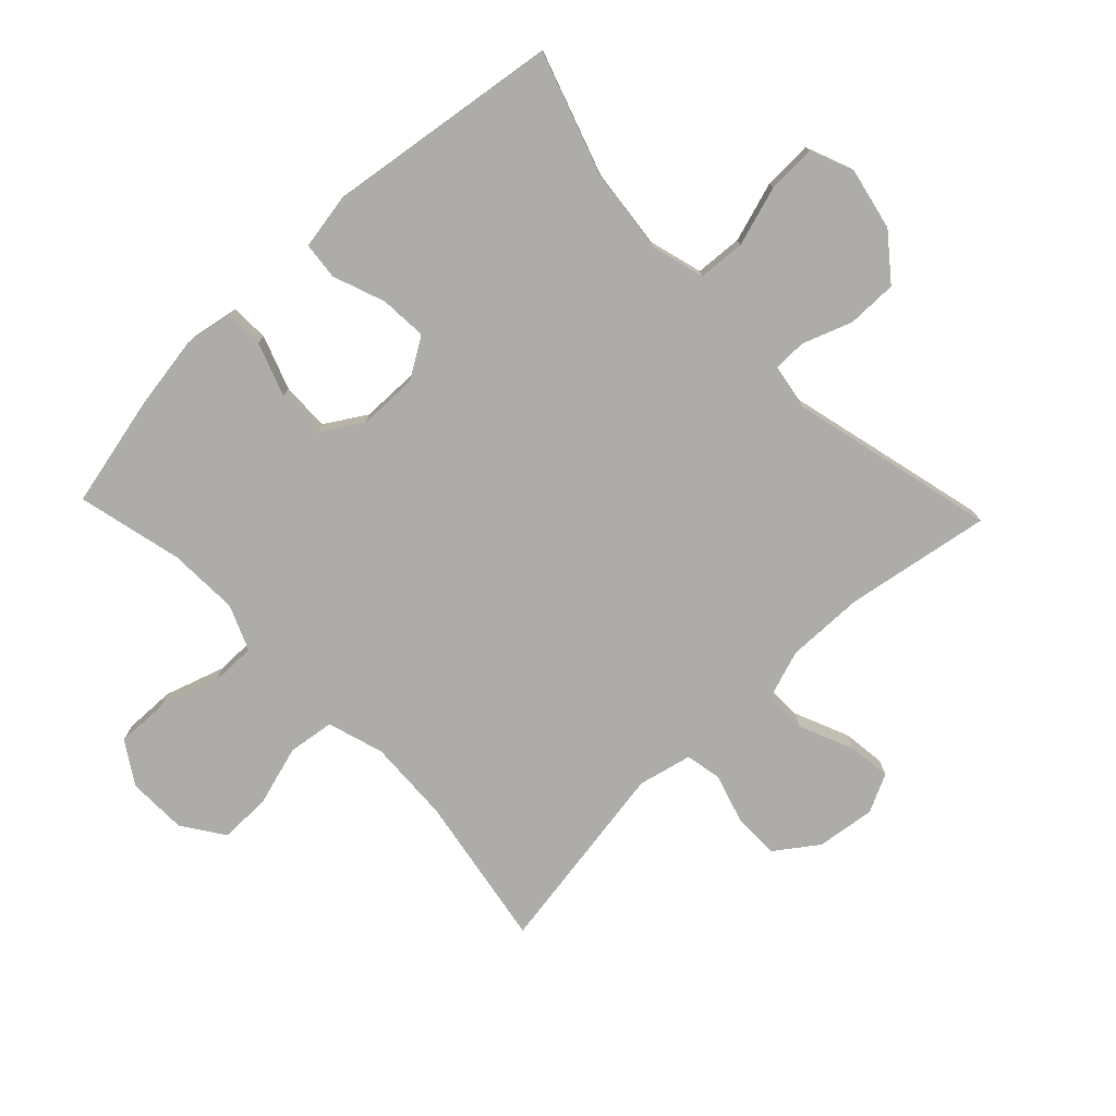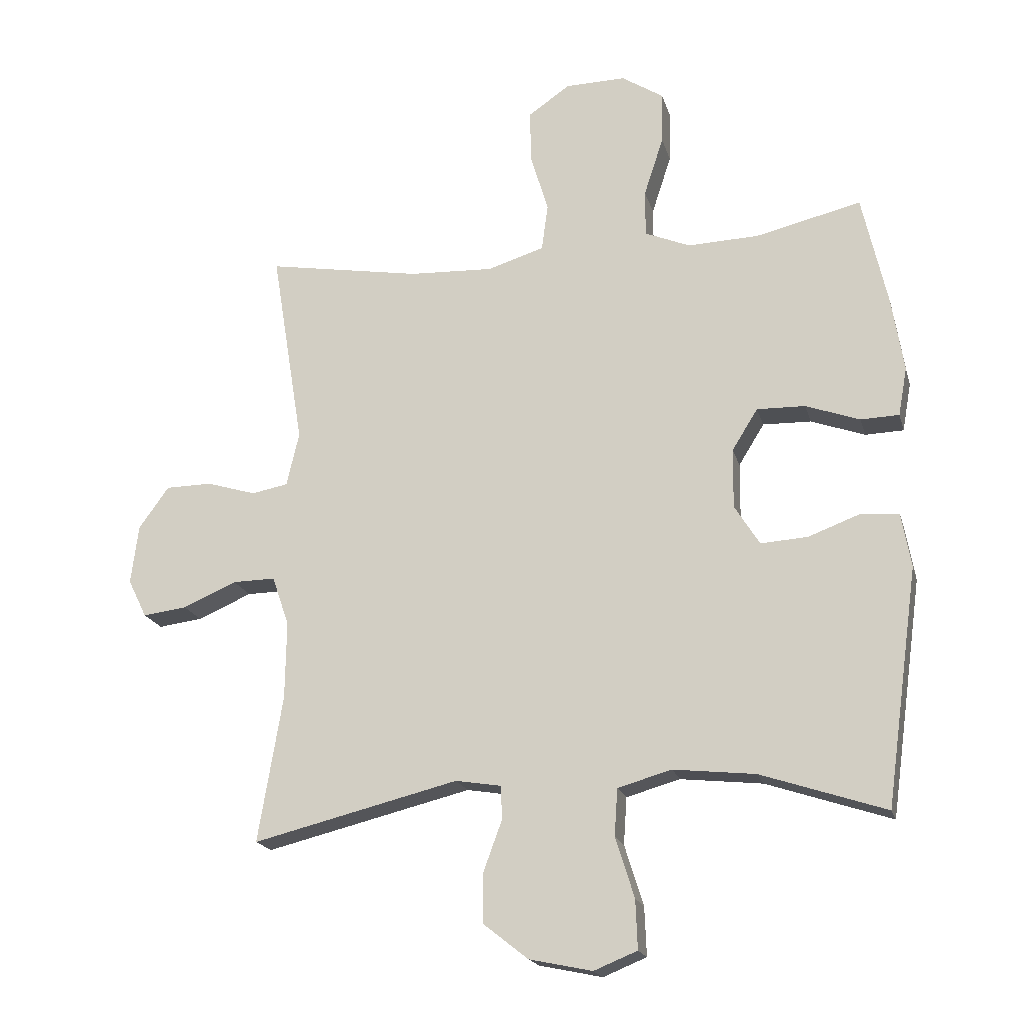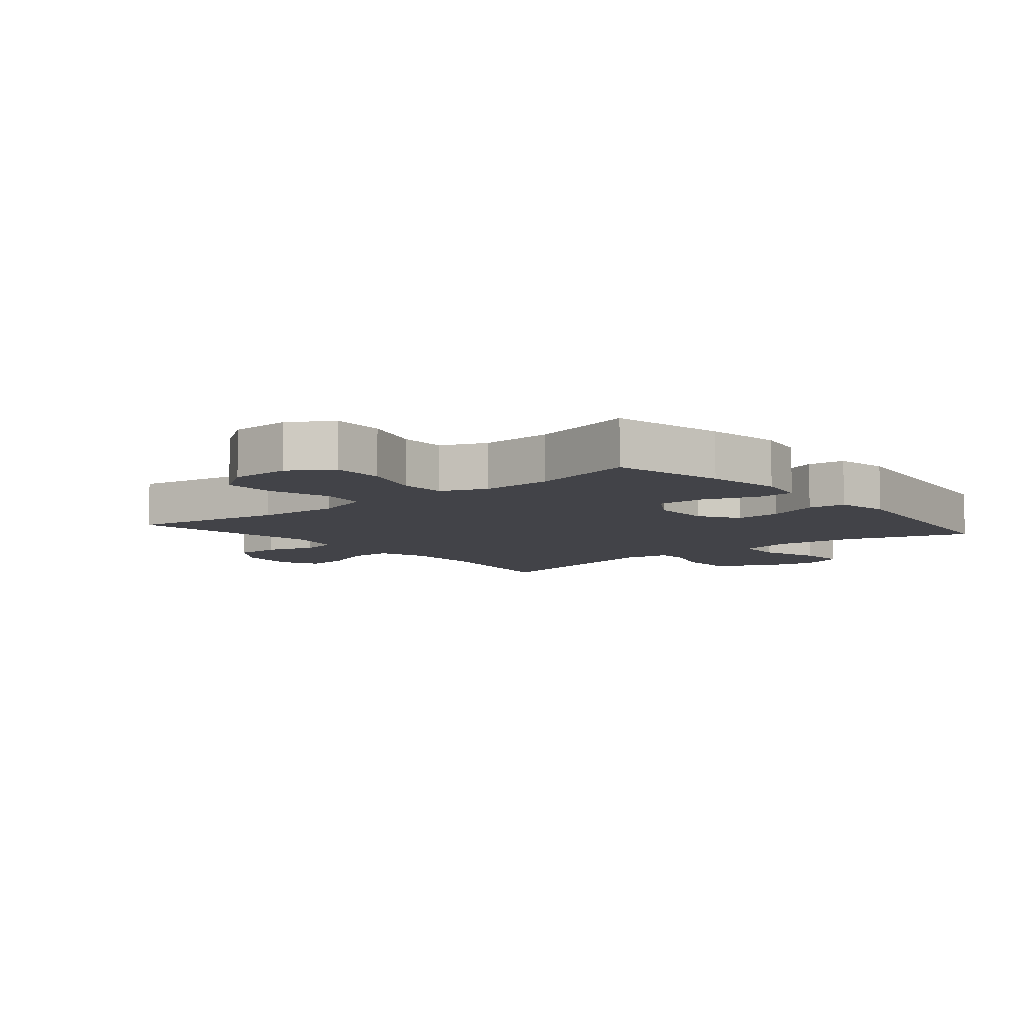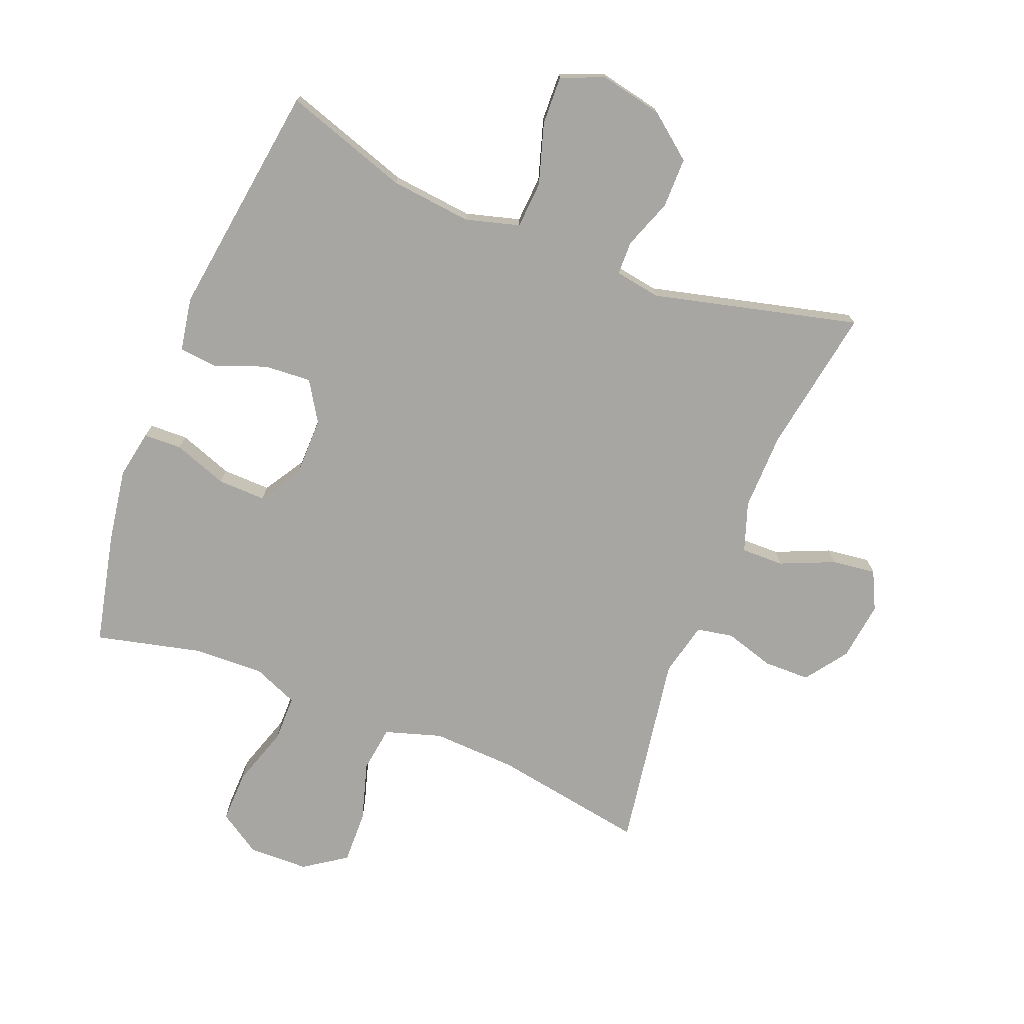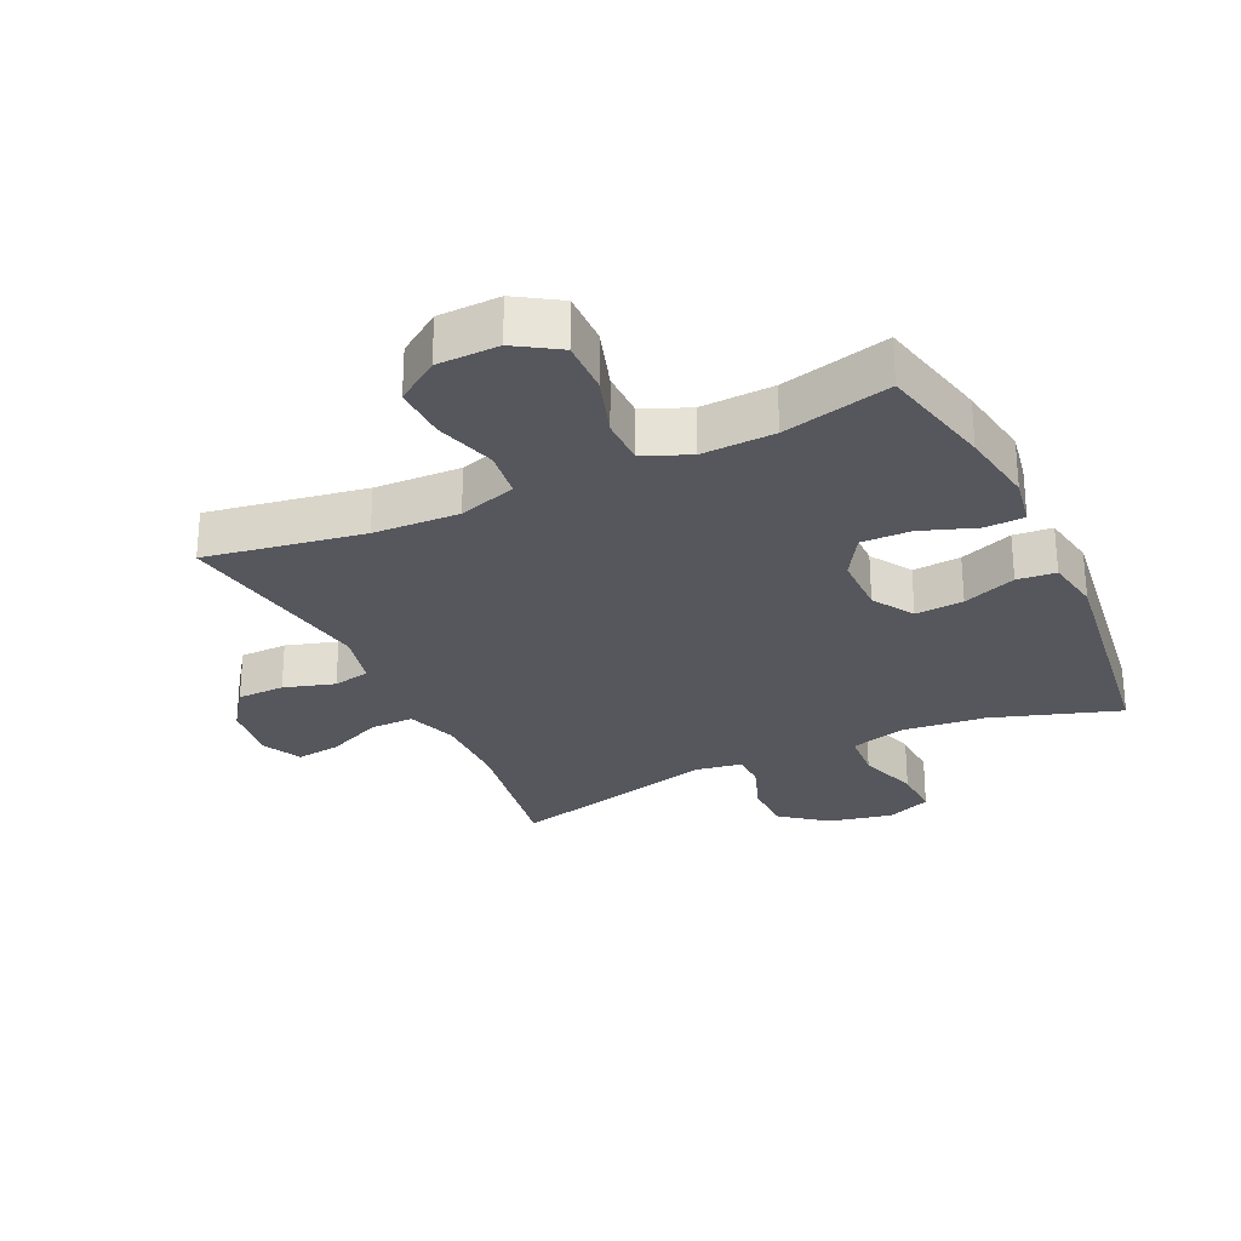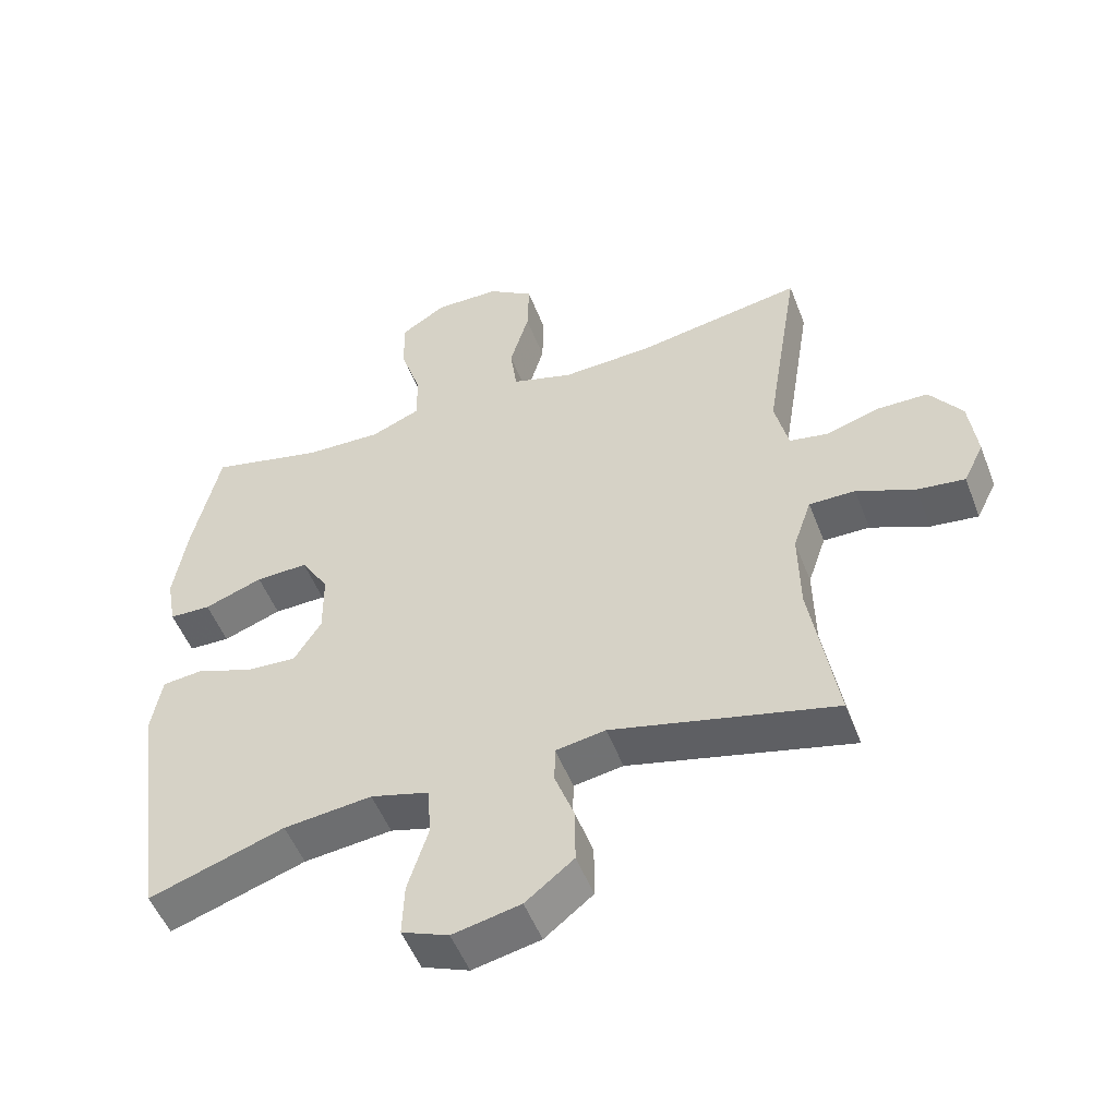
<metadata>
{"format":"obj","ext":"obj","renderer":"f3d","projection":"perspective","resolution":1024,"background":"white","views":[{"elev":-76.6,"azim":133.6,"up":"+Y"},{"elev":-18.9,"azim":14.2,"up":"+Z"},{"elev":-7.6,"azim":39.9,"up":"+Y"},{"elev":-74.2,"azim":158.3,"up":"+Y"},{"elev":-27.6,"azim":25.4,"up":"+Y"},{"elev":-51.6,"azim":-159.2,"up":"+Z"}]}
</metadata>
<code>
v 0.5 0.07 -0.5
v 0.301 0.07 -0.434
v 0.171 0.07 -0.42
v 0.085 0.07 -0.444
v 0.08 0.07 -0.519
v 0.11 0.07 -0.615
v 0.113 0.07 -0.693
v 0.044 0.07 -0.721
v -0.056 0.07 -0.7
v -0.127 0.07 -0.644
v -0.127 0.07 -0.564
v -0.098 0.07 -0.485
v -0.099 0.07 -0.431
v -0.172 0.07 -0.419
v -0.5 0.07 -0.5
v -0.461 0.07 -0.267
v -0.459 0.07 -0.143
v -0.486 0.07 -0.064
v -0.554 0.07 -0.065
v -0.64 0.07 -0.102
v -0.71 0.07 -0.111
v -0.74 0.07 -0.05
v -0.728 0.07 0.044
v -0.68 0.07 0.111
v -0.606 0.07 0.112
v -0.527 0.07 0.088
v -0.469 0.07 0.099
v -0.449 0.07 0.185
v -0.5 0.07 0.5
v -0.254 0.07 0.458
v -0.12 0.07 0.452
v -0.03 0.07 0.48
v -0.02 0.07 0.554
v -0.048 0.07 0.649
v -0.05 0.07 0.733
v 0.017 0.07 0.779
v 0.113 0.07 0.781
v 0.18 0.07 0.738
v 0.178 0.07 0.655
v 0.147 0.07 0.56
v 0.147 0.07 0.486
v 0.219 0.07 0.456
v 0.332 0.07 0.46
v 0.5 0.07 0.5
v 0.54 0.07 0.322
v 0.559 0.07 0.203
v 0.545 0.07 0.126
v 0.484 0.07 0.124
v 0.398 0.07 0.155
v 0.321 0.07 0.157
v 0.28 0.07 0.091
v 0.279 0.07 -0.004
v 0.319 0.07 -0.068
v 0.394 0.07 -0.063
v 0.477 0.07 -0.032
v 0.537 0.07 -0.038
v 0.552 0.07 -0.124
v 0.5 0 -0.5
v 0.301 0 -0.434
v 0.171 0 -0.42
v 0.085 0 -0.444
v 0.08 0 -0.519
v 0.11 0 -0.615
v 0.113 0 -0.693
v 0.044 0 -0.721
v -0.056 0 -0.7
v -0.127 0 -0.644
v -0.127 0 -0.564
v -0.098 0 -0.485
v -0.099 0 -0.431
v -0.172 0 -0.419
v -0.5 0 -0.5
v -0.461 0 -0.267
v -0.459 0 -0.143
v -0.486 0 -0.064
v -0.554 0 -0.065
v -0.64 0 -0.102
v -0.71 0 -0.111
v -0.74 0 -0.05
v -0.728 0 0.044
v -0.68 0 0.111
v -0.606 0 0.112
v -0.527 0 0.088
v -0.469 0 0.099
v -0.449 0 0.185
v -0.5 0 0.5
v -0.254 0 0.458
v -0.12 0 0.452
v -0.03 0 0.48
v -0.02 0 0.554
v -0.048 0 0.649
v -0.05 0 0.733
v 0.017 0 0.779
v 0.113 0 0.781
v 0.18 0 0.738
v 0.178 0 0.655
v 0.147 0 0.56
v 0.147 0 0.486
v 0.219 0 0.456
v 0.332 0 0.46
v 0.5 0 0.5
v 0.54 0 0.322
v 0.559 0 0.203
v 0.545 0 0.126
v 0.484 0 0.124
v 0.398 0 0.155
v 0.321 0 0.157
v 0.28 0 0.091
v 0.279 0 -0.004
v 0.319 0 -0.068
v 0.394 0 -0.063
v 0.477 0 -0.032
v 0.537 0 -0.038
v 0.552 0 -0.124
f 57 1 2
f 56 57 2
f 55 56 2
f 54 55 2
f 53 54 2 3
f 52 53 3 4
f 51 52 4
f 47 48 49
f 46 47 49
f 45 46 49
f 44 45 49
f 43 44 49
f 42 43 49 50
f 41 42 50 51
f 38 39 40
f 37 38 40
f 36 37 40
f 35 36 40
f 34 35 40
f 33 34 40
f 32 33 40 41
f 41 51 4
f 32 41 4
f 31 32 4
f 28 29 30
f 31 4 5
f 30 31 5
f 28 30 5
f 27 28 5
f 24 25 26
f 23 24 26
f 22 23 26
f 21 22 26
f 20 21 26
f 19 20 26
f 18 19 26 27
f 14 15 16
f 13 14 16 17
f 10 11 12
f 9 10 12
f 8 9 12
f 7 8 12
f 6 7 12
f 5 6 12
f 5 12 13
f 17 18 27
f 13 17 27
f 5 13 27
f 59 58 114
f 59 114 113
f 59 113 112
f 59 112 111
f 60 59 111 110
f 61 60 110 109
f 61 109 108
f 106 105 104
f 106 104 103
f 106 103 102
f 106 102 101
f 106 101 100
f 107 106 100 99
f 108 107 99 98
f 97 96 95
f 97 95 94
f 97 94 93
f 97 93 92
f 97 92 91
f 97 91 90
f 98 97 90 89
f 61 108 98
f 61 98 89
f 61 89 88
f 87 86 85
f 62 61 88
f 62 88 87
f 62 87 85
f 62 85 84
f 83 82 81
f 83 81 80
f 83 80 79
f 83 79 78
f 83 78 77
f 83 77 76
f 84 83 76 75
f 73 72 71
f 74 73 71 70
f 69 68 67
f 69 67 66
f 69 66 65
f 69 65 64
f 69 64 63
f 69 63 62
f 70 69 62
f 84 75 74
f 84 74 70
f 84 70 62
f 1 58 59 2
f 2 59 60 3
f 3 60 61 4
f 4 61 62 5
f 5 62 63 6
f 6 63 64 7
f 7 64 65 8
f 8 65 66 9
f 9 66 67 10
f 10 67 68 11
f 11 68 69 12
f 12 69 70 13
f 13 70 71 14
f 14 71 72 15
f 15 72 73 16
f 16 73 74 17
f 17 74 75 18
f 18 75 76 19
f 19 76 77 20
f 20 77 78 21
f 21 78 79 22
f 22 79 80 23
f 23 80 81 24
f 24 81 82 25
f 25 82 83 26
f 26 83 84 27
f 27 84 85 28
f 28 85 86 29
f 29 86 87 30
f 30 87 88 31
f 31 88 89 32
f 32 89 90 33
f 33 90 91 34
f 34 91 92 35
f 35 92 93 36
f 36 93 94 37
f 37 94 95 38
f 38 95 96 39
f 39 96 97 40
f 40 97 98 41
f 41 98 99 42
f 42 99 100 43
f 43 100 101 44
f 44 101 102 45
f 45 102 103 46
f 46 103 104 47
f 47 104 105 48
f 48 105 106 49
f 49 106 107 50
f 50 107 108 51
f 51 108 109 52
f 52 109 110 53
f 53 110 111 54
f 54 111 112 55
f 55 112 113 56
f 56 113 114 57
f 57 114 58 1

</code>
